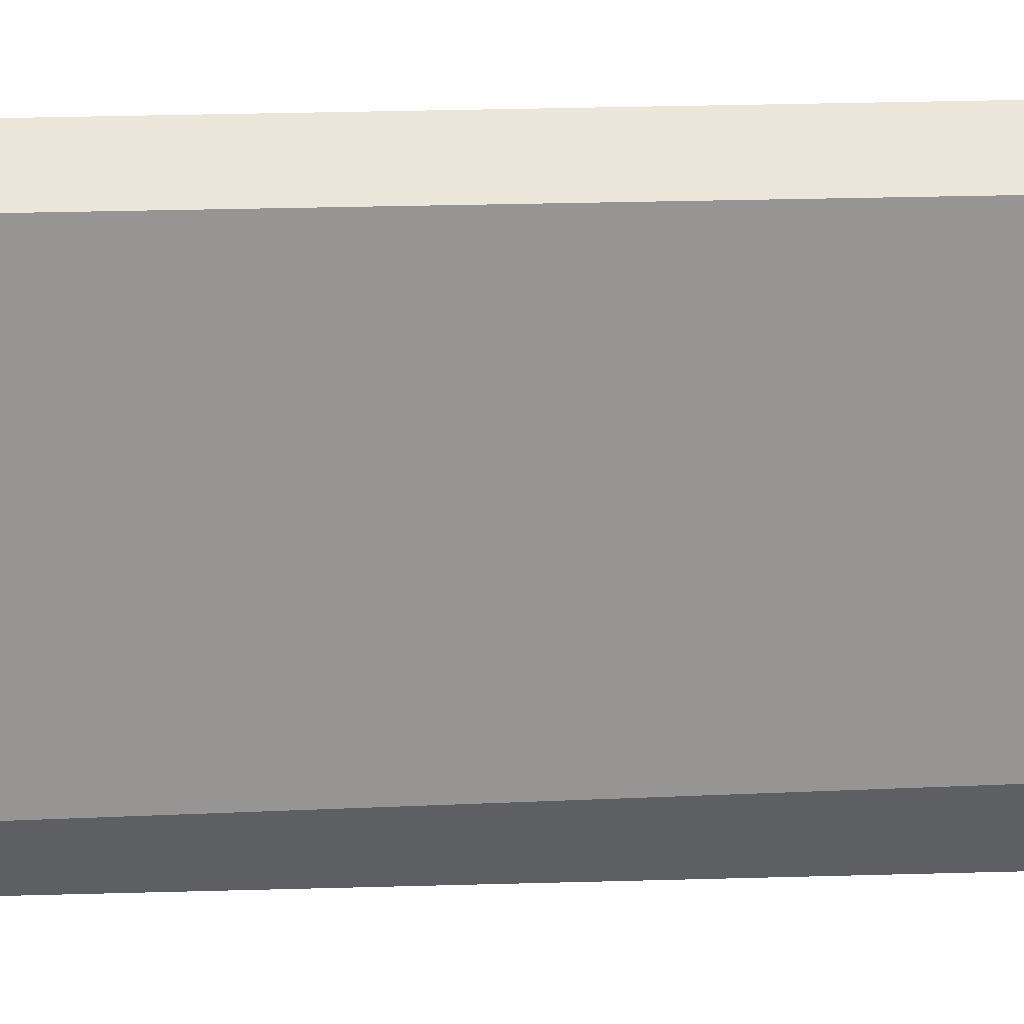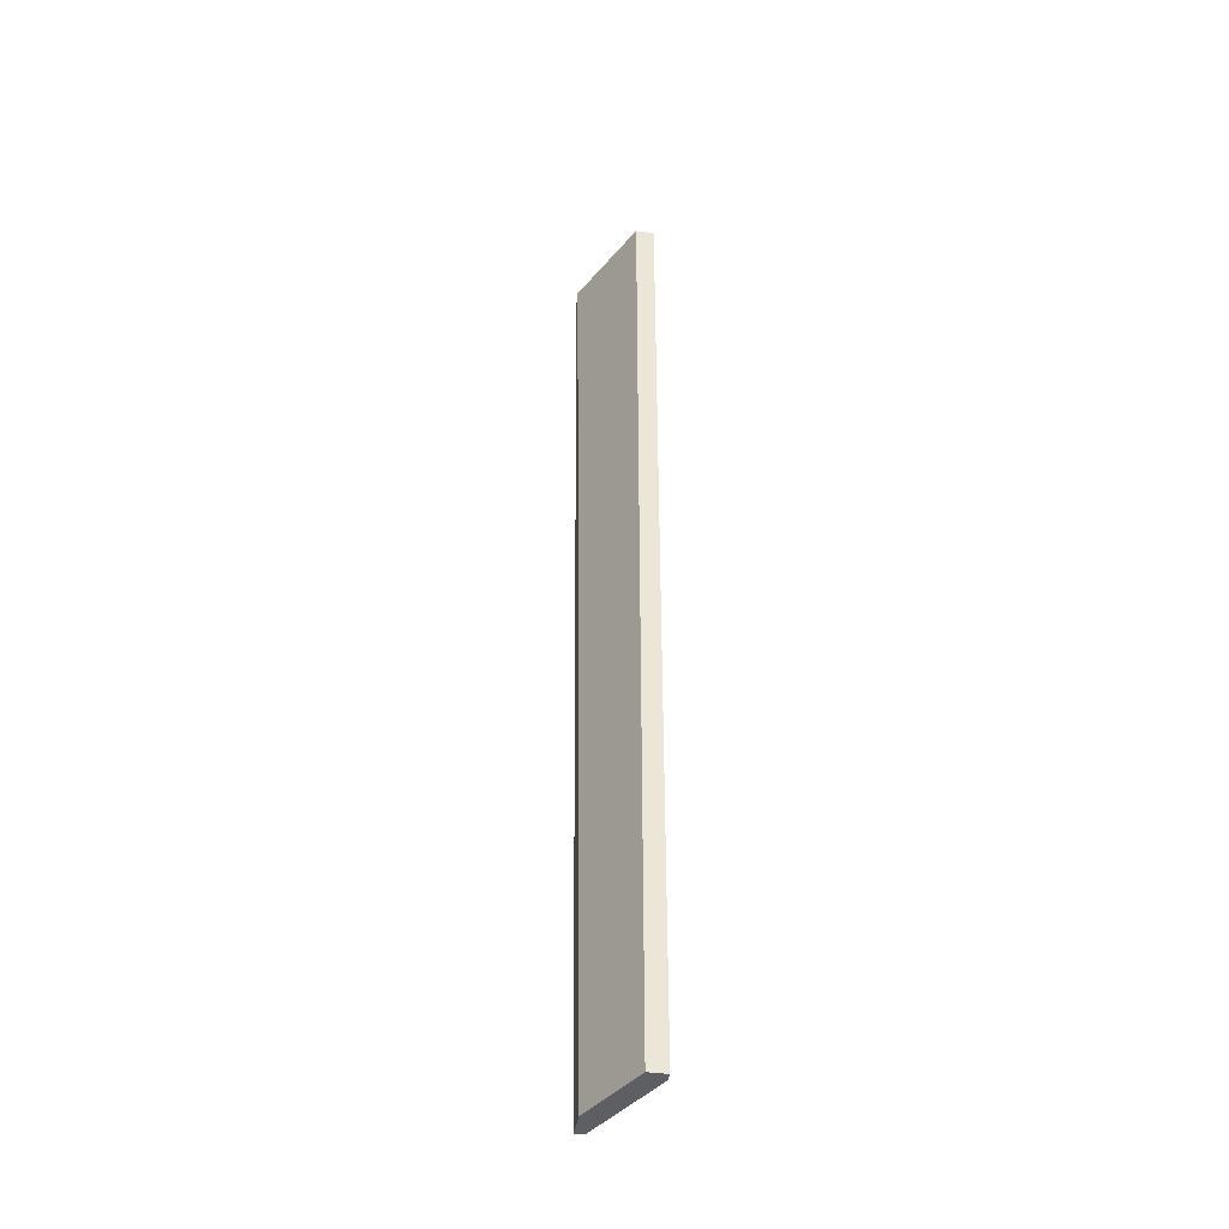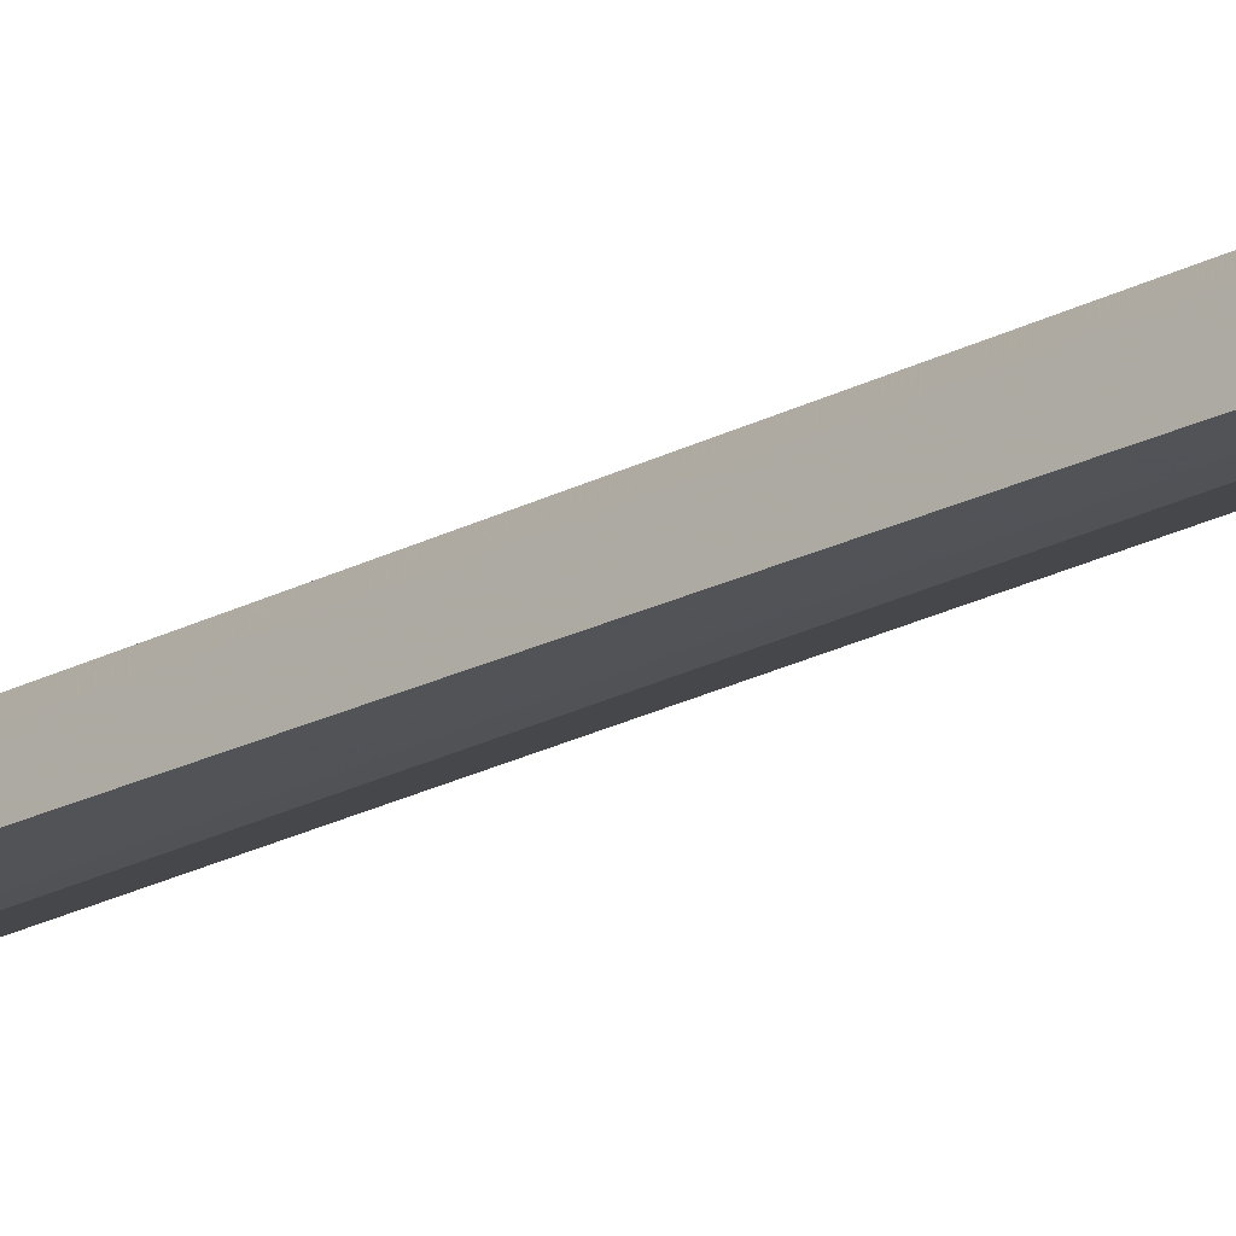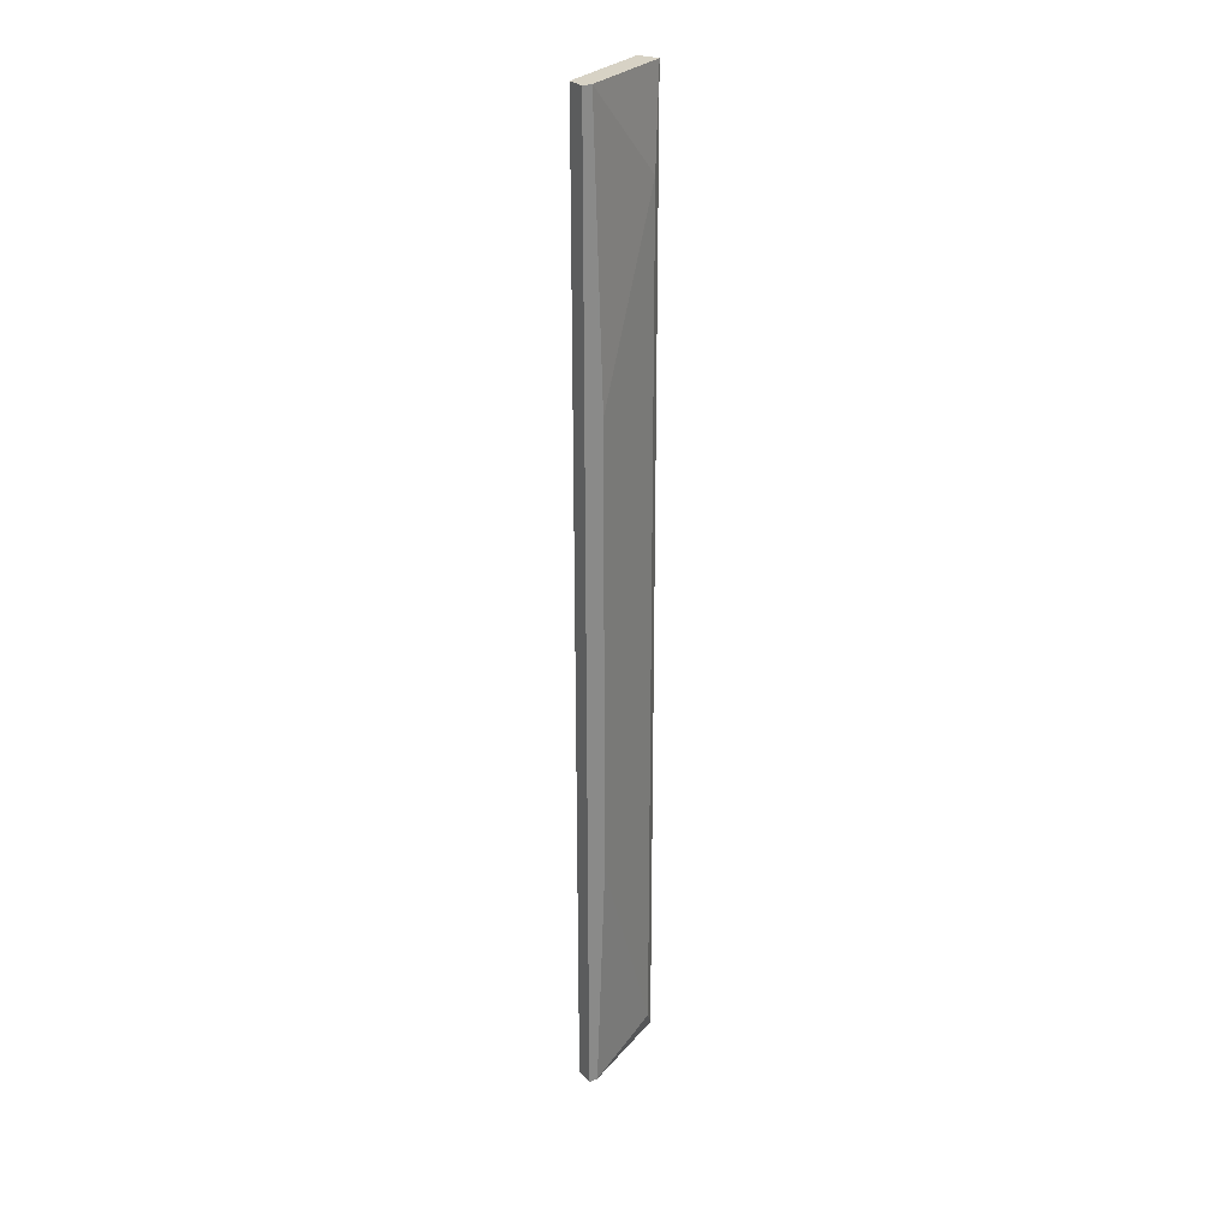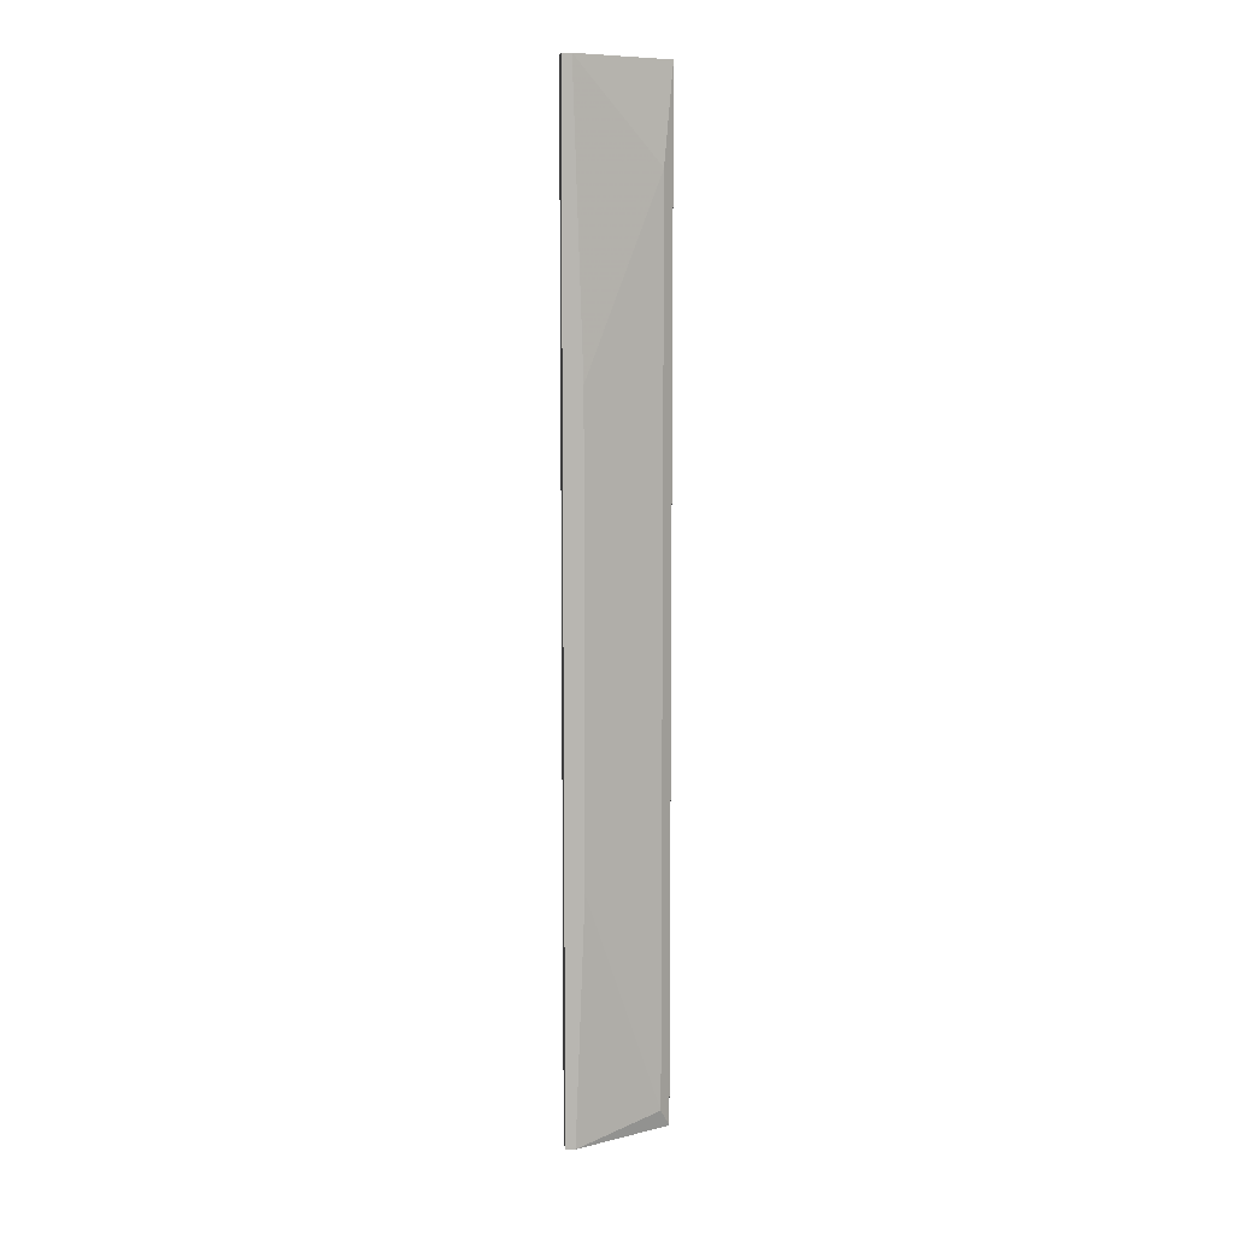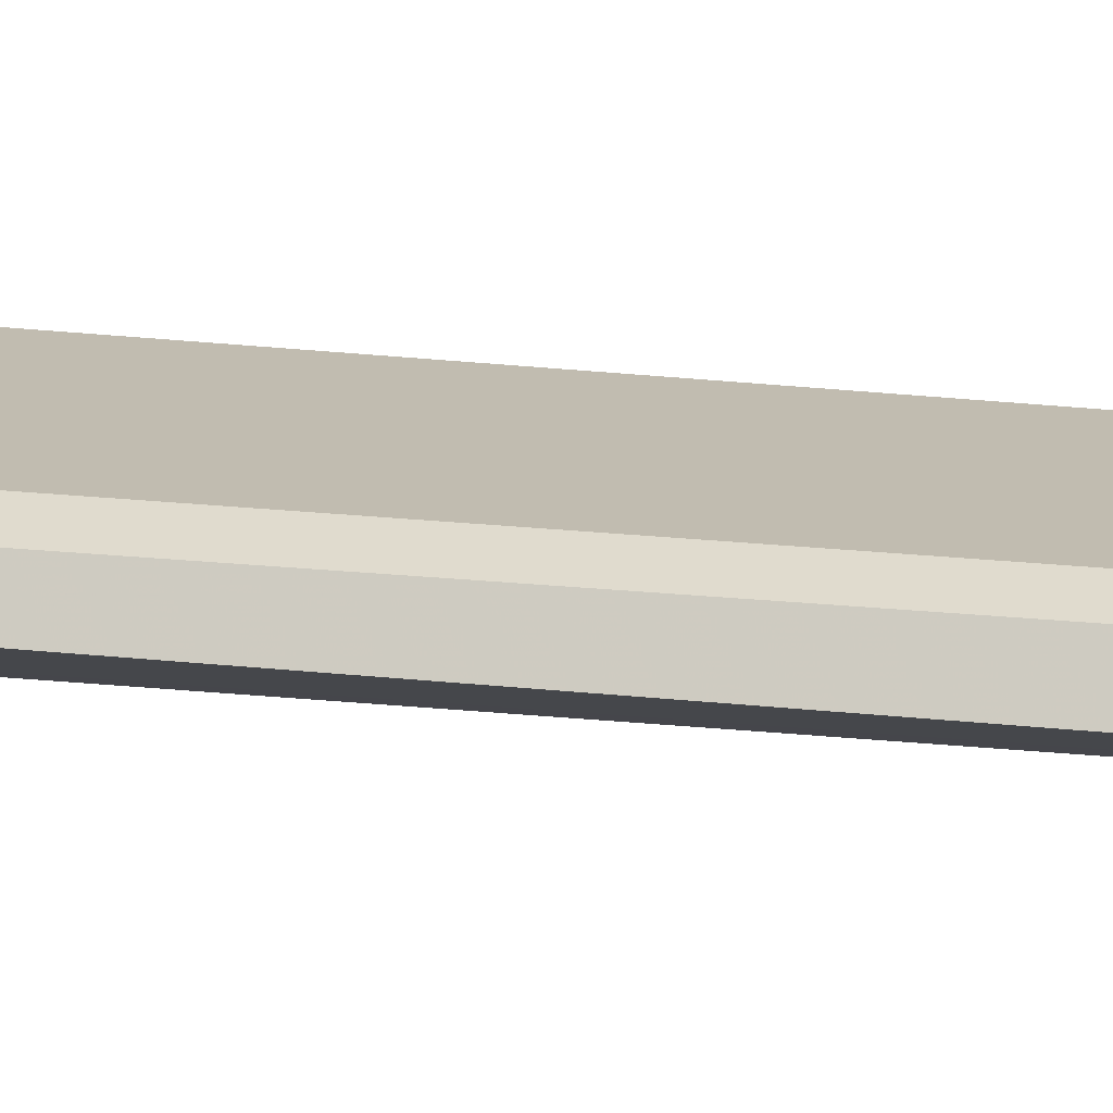
<metadata>
{"format":"obj","ext":"obj","renderer":"f3d","projection":"perspective","resolution":1024,"background":"white","views":[{"elev":-41.1,"azim":91.5,"up":"+Y"},{"elev":-41.4,"azim":80.2,"up":"+Z"},{"elev":-22.0,"azim":-46.9,"up":"+Y"},{"elev":27.4,"azim":147.6,"up":"+Z"},{"elev":9.0,"azim":173.7,"up":"+Z"},{"elev":-10.4,"azim":-111.1,"up":"+Y"}]}
</metadata>
<code>
v -0.8897 0.3097 -0.1019
v -0.8654 0.323 0.1299
v -0.8676 0.323 0.1299
v -0.8875 0.3075 0.1299
v -0.8654 0.3185 -0.1019
v -0.8875 0.3141 -0.0975
v -0.8897 0.3119 0.1299
v -0.8676 0.323 -0.1019
v -0.8654 0.3185 0.1299
v -0.8831 0.3097 -0.1019
v -0.8698 0.323 0.06366
v -0.8875 0.3141 0.1078
v -0.8897 0.3075 0.1277
v -0.8654 0.323 -0.1019
v -0.8698 0.323 -0.04451
v -0.8897 0.3119 -0.1019
f 6 8 16
f 2 3 4
f 4 3 7
f 3 2 8
f 5 1 8
f 2 4 9
f 4 5 9
f 5 2 9
f 1 5 10
f 5 4 10
f 3 8 11
f 7 3 12
f 6 7 12
f 3 11 12
f 11 6 12
f 4 7 13
f 7 1 13
f 1 10 13
f 10 4 13
f 2 5 14
f 8 2 14
f 5 8 14
f 8 6 15
f 6 11 15
f 11 8 15
f 1 7 16
f 7 6 16
f 8 1 16

</code>
